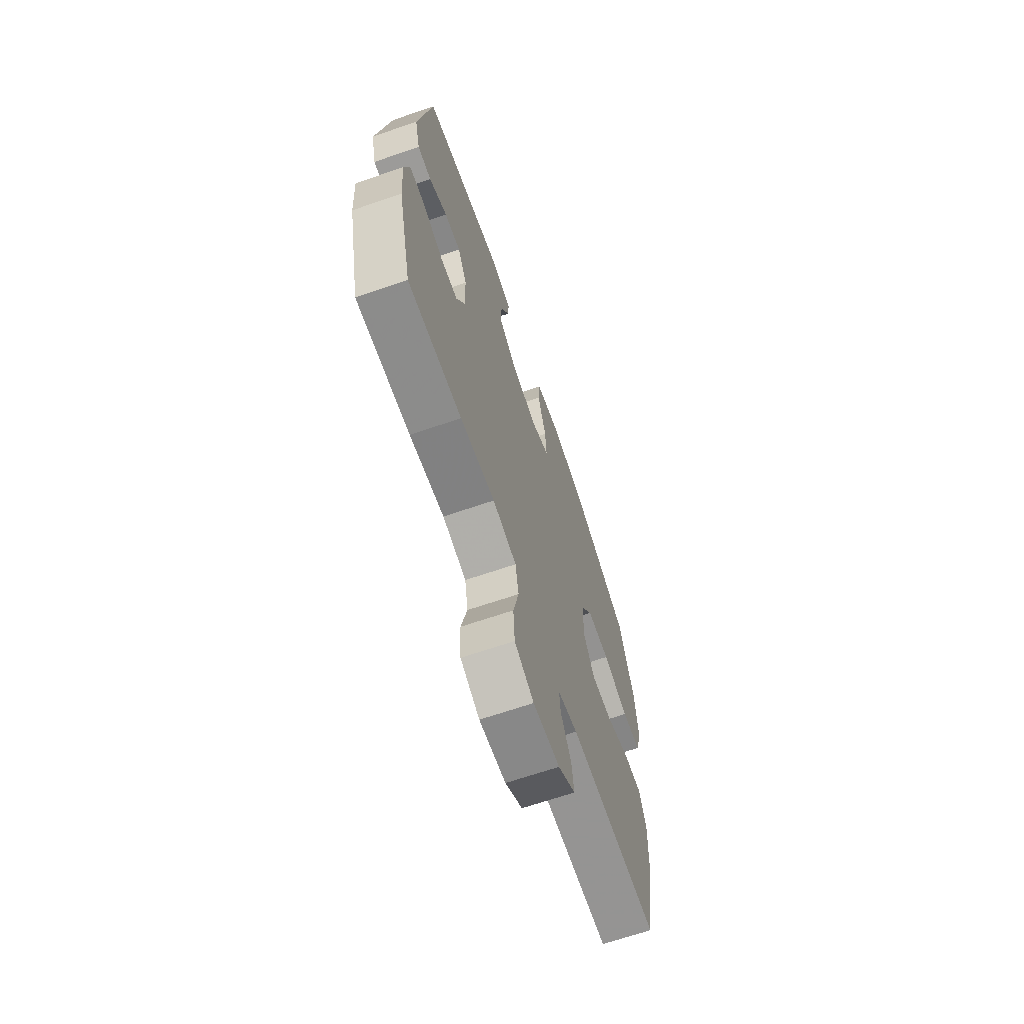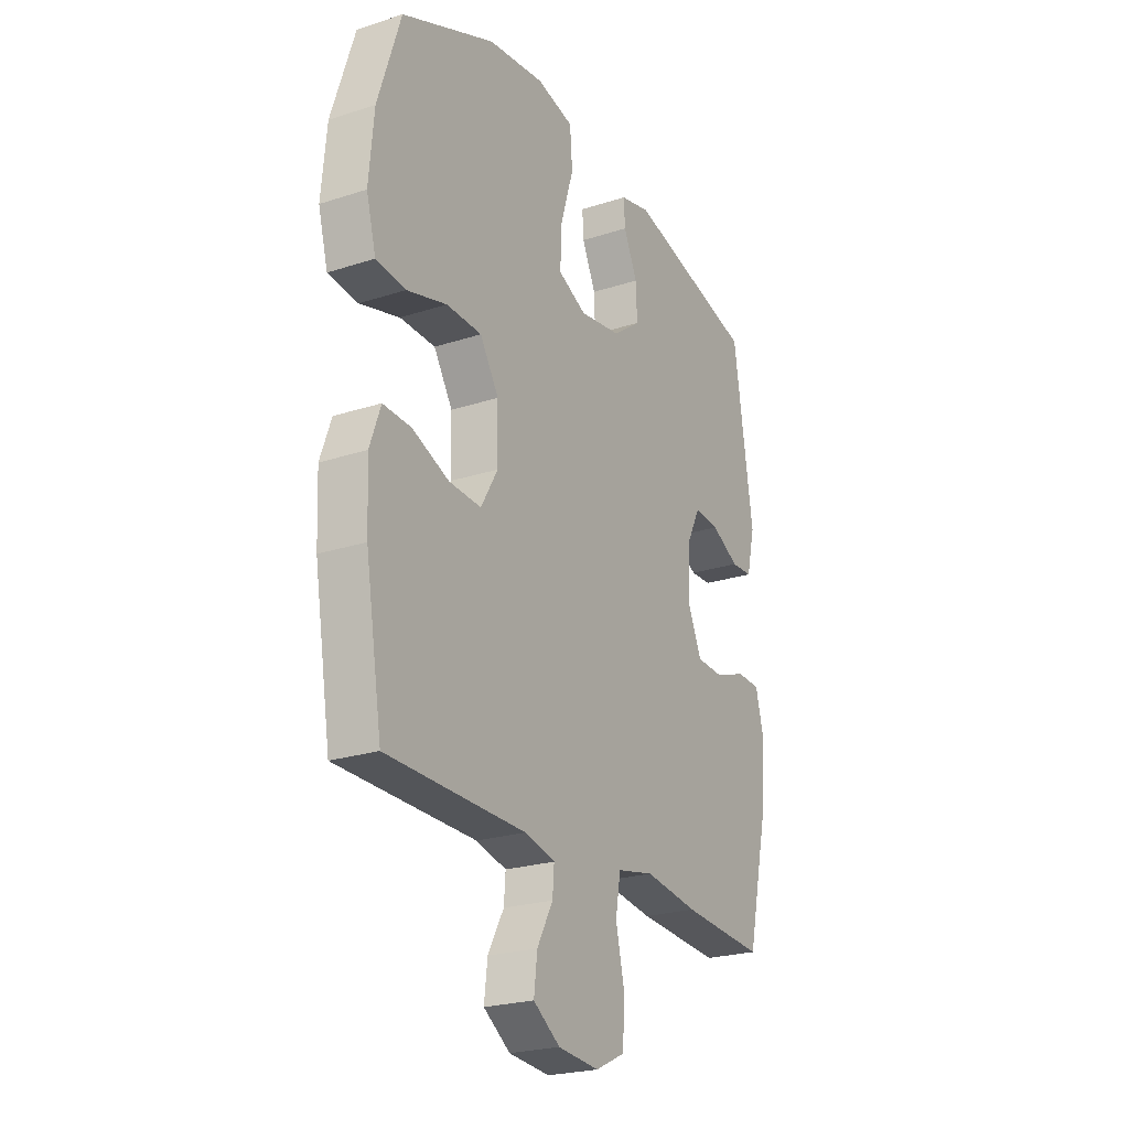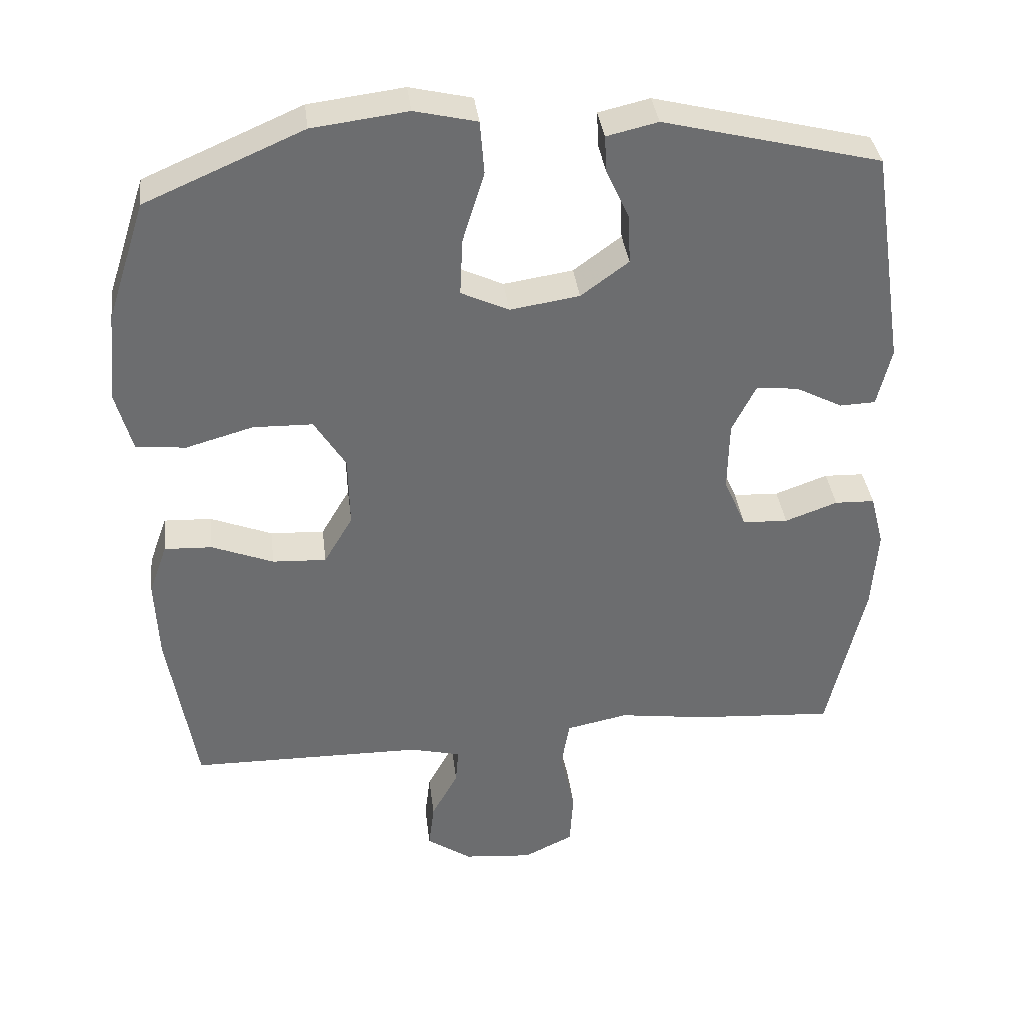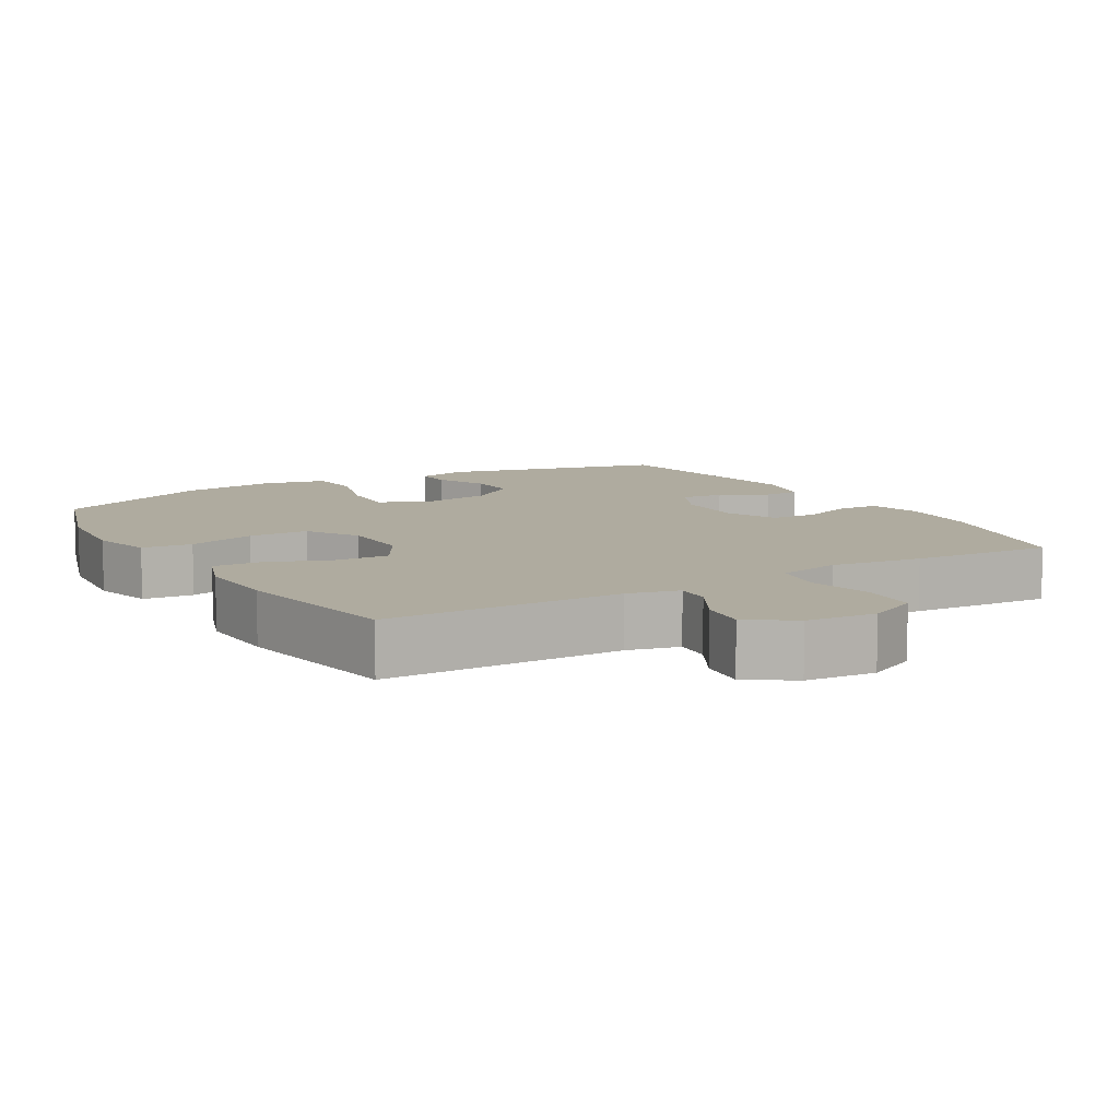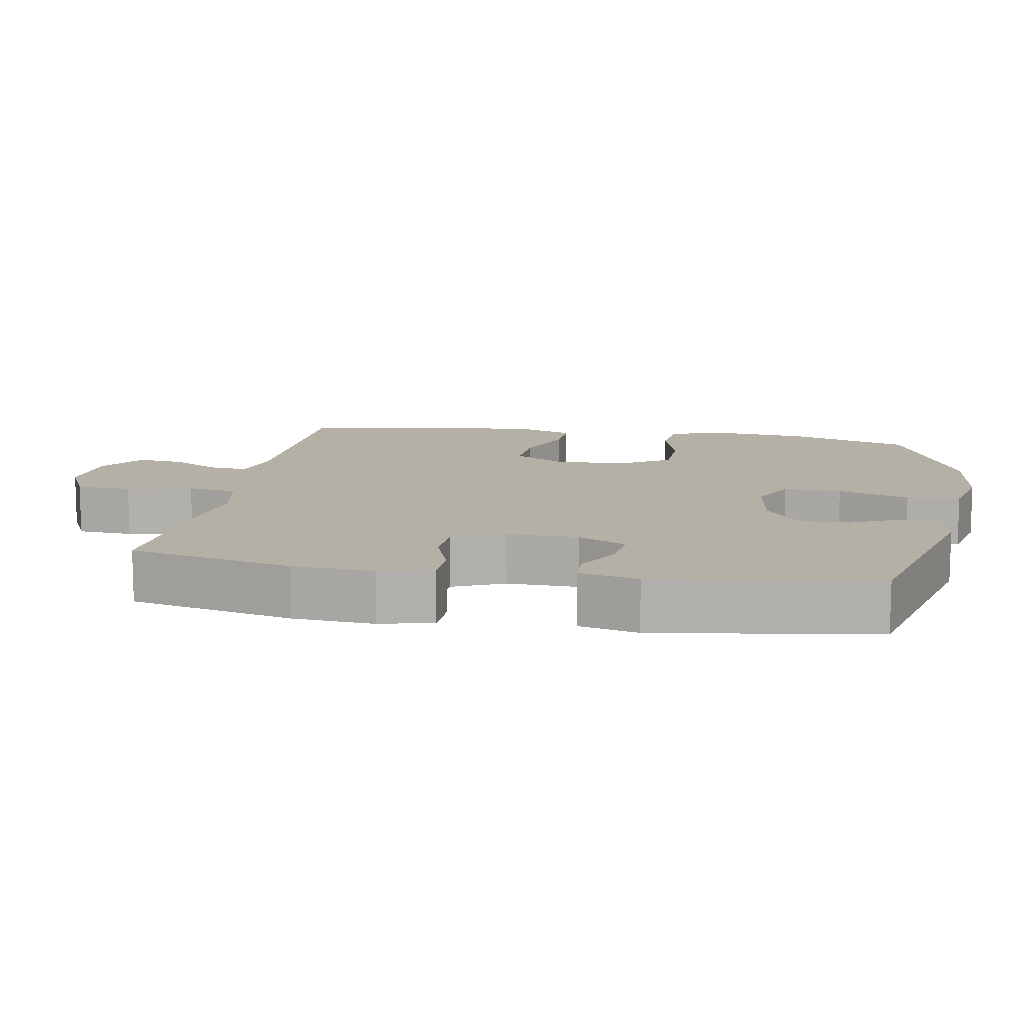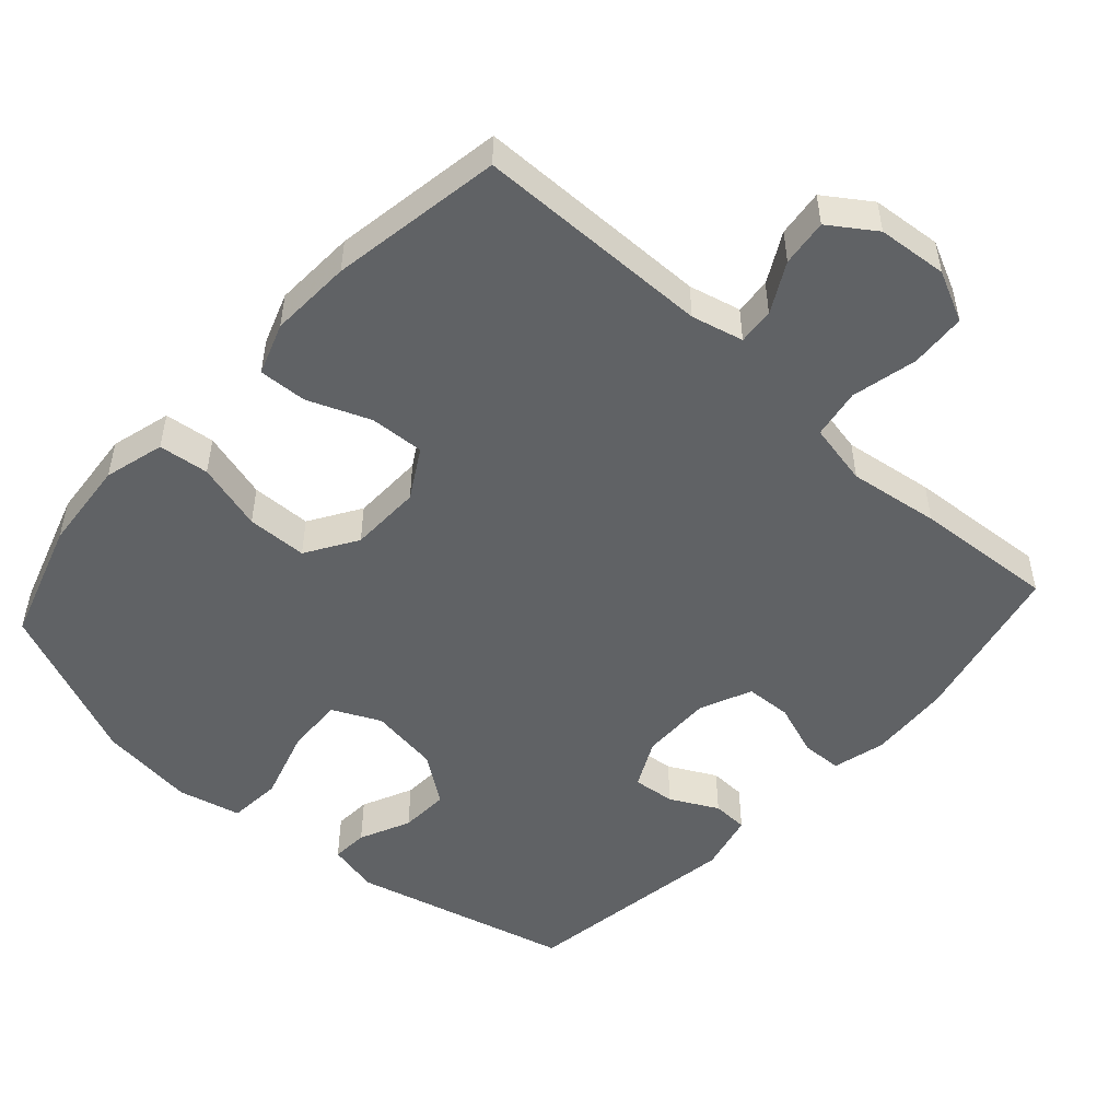
<metadata>
{"format":"obj","ext":"obj","renderer":"f3d","projection":"perspective","resolution":1024,"background":"white","views":[{"elev":-67.7,"azim":-71.1,"up":"+Z"},{"elev":-23.5,"azim":118.7,"up":"+Z"},{"elev":36.6,"azim":173.0,"up":"+Z"},{"elev":9.6,"azim":149.4,"up":"+Y"},{"elev":11.7,"azim":-80.0,"up":"+Y"},{"elev":-50.5,"azim":137.8,"up":"+Y"}]}
</metadata>
<code>
v -0.5 0.07 -0.5
v -0.553 0.07 -0.268
v -0.561 0.07 -0.152
v -0.542 0.07 -0.077
v -0.485 0.07 -0.075
v -0.41 0.07 -0.102
v -0.345 0.07 -0.099
v -0.313 0.07 -0.026
v -0.315 0.07 0.075
v -0.349 0.07 0.143
v -0.409 0.07 0.137
v -0.476 0.07 0.102
v -0.527 0.07 0.104
v -0.547 0.07 0.188
v -0.5 0.07 0.5
v -0.19 0.07 0.578
v -0.117 0.07 0.561
v -0.12 0.07 0.509
v -0.153 0.07 0.437
v -0.156 0.07 0.367
v -0.088 0.07 0.317
v 0.011 0.07 0.302
v 0.079 0.07 0.334
v 0.075 0.07 0.416
v 0.044 0.07 0.517
v 0.05 0.07 0.593
v 0.139 0.07 0.614
v 0.275 0.07 0.597
v 0.5 0.07 0.5
v 0.555 0.07 0.33
v 0.567 0.07 0.201
v 0.544 0.07 0.116
v 0.473 0.07 0.108
v 0.377 0.07 0.135
v 0.292 0.07 0.133
v 0.247 0.07 0.061
v 0.245 0.07 -0.041
v 0.286 0.07 -0.111
v 0.363 0.07 -0.107
v 0.451 0.07 -0.072
v 0.519 0.07 -0.069
v 0.545 0.07 -0.142
v 0.54 0.07 -0.258
v 0.5 0.07 -0.5
v 0.167 0.07 -0.504
v 0.094 0.07 -0.522
v 0.098 0.07 -0.573
v 0.136 0.07 -0.643
v 0.144 0.07 -0.709
v 0.08 0.07 -0.753
v -0.018 0.07 -0.762
v -0.089 0.07 -0.728
v -0.094 0.07 -0.649
v -0.073 0.07 -0.556
v -0.085 0.07 -0.486
v -0.173 0.07 -0.468
v -0.301 0.07 -0.486
v -0.5 0 -0.5
v -0.553 0 -0.268
v -0.561 0 -0.152
v -0.542 0 -0.077
v -0.485 0 -0.075
v -0.41 0 -0.102
v -0.345 0 -0.099
v -0.313 0 -0.026
v -0.315 0 0.075
v -0.349 0 0.143
v -0.409 0 0.137
v -0.476 0 0.102
v -0.527 0 0.104
v -0.547 0 0.188
v -0.5 0 0.5
v -0.19 0 0.578
v -0.117 0 0.561
v -0.12 0 0.509
v -0.153 0 0.437
v -0.156 0 0.367
v -0.088 0 0.317
v 0.011 0 0.302
v 0.079 0 0.334
v 0.075 0 0.416
v 0.044 0 0.517
v 0.05 0 0.593
v 0.139 0 0.614
v 0.275 0 0.597
v 0.5 0 0.5
v 0.555 0 0.33
v 0.567 0 0.201
v 0.544 0 0.116
v 0.473 0 0.108
v 0.377 0 0.135
v 0.292 0 0.133
v 0.247 0 0.061
v 0.245 0 -0.041
v 0.286 0 -0.111
v 0.363 0 -0.107
v 0.451 0 -0.072
v 0.519 0 -0.069
v 0.545 0 -0.142
v 0.54 0 -0.258
v 0.5 0 -0.5
v 0.167 0 -0.504
v 0.094 0 -0.522
v 0.098 0 -0.573
v 0.136 0 -0.643
v 0.144 0 -0.709
v 0.08 0 -0.753
v -0.018 0 -0.762
v -0.089 0 -0.728
v -0.094 0 -0.649
v -0.073 0 -0.556
v -0.085 0 -0.486
v -0.173 0 -0.468
v -0.301 0 -0.486
f 4 5 6
f 3 4 6
f 2 3 6
f 1 2 6
f 57 1 6
f 56 57 6
f 55 56 6 7
f 52 53 54
f 51 52 54
f 50 51 54
f 49 50 54
f 48 49 54
f 47 48 54
f 46 47 54 55
f 55 7 8
f 46 55 8
f 45 46 8
f 43 44 45
f 42 43 45
f 41 42 45
f 40 41 45
f 39 40 45
f 38 39 45
f 45 8 9
f 38 45 9
f 37 38 9
f 32 33 34
f 31 32 34
f 30 31 34
f 29 30 34
f 28 29 34
f 27 28 34
f 26 27 34
f 25 26 34
f 24 25 34
f 23 24 34 35
f 22 23 35 36
f 17 18 19
f 16 17 19
f 15 16 19
f 14 15 19
f 13 14 19
f 12 13 19
f 11 12 19
f 10 11 19 20
f 37 9 10
f 36 37 10
f 22 36 10
f 21 22 10
f 10 20 21
f 63 62 61
f 63 61 60
f 63 60 59
f 63 59 58
f 63 58 114
f 63 114 113
f 64 63 113 112
f 111 110 109
f 111 109 108
f 111 108 107
f 111 107 106
f 111 106 105
f 111 105 104
f 112 111 104 103
f 65 64 112
f 65 112 103
f 65 103 102
f 102 101 100
f 102 100 99
f 102 99 98
f 102 98 97
f 102 97 96
f 102 96 95
f 66 65 102
f 66 102 95
f 66 95 94
f 91 90 89
f 91 89 88
f 91 88 87
f 91 87 86
f 91 86 85
f 91 85 84
f 91 84 83
f 91 83 82
f 91 82 81
f 92 91 81 80
f 93 92 80 79
f 76 75 74
f 76 74 73
f 76 73 72
f 76 72 71
f 76 71 70
f 76 70 69
f 76 69 68
f 77 76 68 67
f 67 66 94
f 67 94 93
f 67 93 79
f 67 79 78
f 78 77 67
f 1 58 59 2
f 2 59 60 3
f 3 60 61 4
f 4 61 62 5
f 5 62 63 6
f 6 63 64 7
f 7 64 65 8
f 8 65 66 9
f 9 66 67 10
f 10 67 68 11
f 11 68 69 12
f 12 69 70 13
f 13 70 71 14
f 14 71 72 15
f 15 72 73 16
f 16 73 74 17
f 17 74 75 18
f 18 75 76 19
f 19 76 77 20
f 20 77 78 21
f 21 78 79 22
f 22 79 80 23
f 23 80 81 24
f 24 81 82 25
f 25 82 83 26
f 26 83 84 27
f 27 84 85 28
f 28 85 86 29
f 29 86 87 30
f 30 87 88 31
f 31 88 89 32
f 32 89 90 33
f 33 90 91 34
f 34 91 92 35
f 35 92 93 36
f 36 93 94 37
f 37 94 95 38
f 38 95 96 39
f 39 96 97 40
f 40 97 98 41
f 41 98 99 42
f 42 99 100 43
f 43 100 101 44
f 44 101 102 45
f 45 102 103 46
f 46 103 104 47
f 47 104 105 48
f 48 105 106 49
f 49 106 107 50
f 50 107 108 51
f 51 108 109 52
f 52 109 110 53
f 53 110 111 54
f 54 111 112 55
f 55 112 113 56
f 56 113 114 57
f 57 114 58 1

</code>
